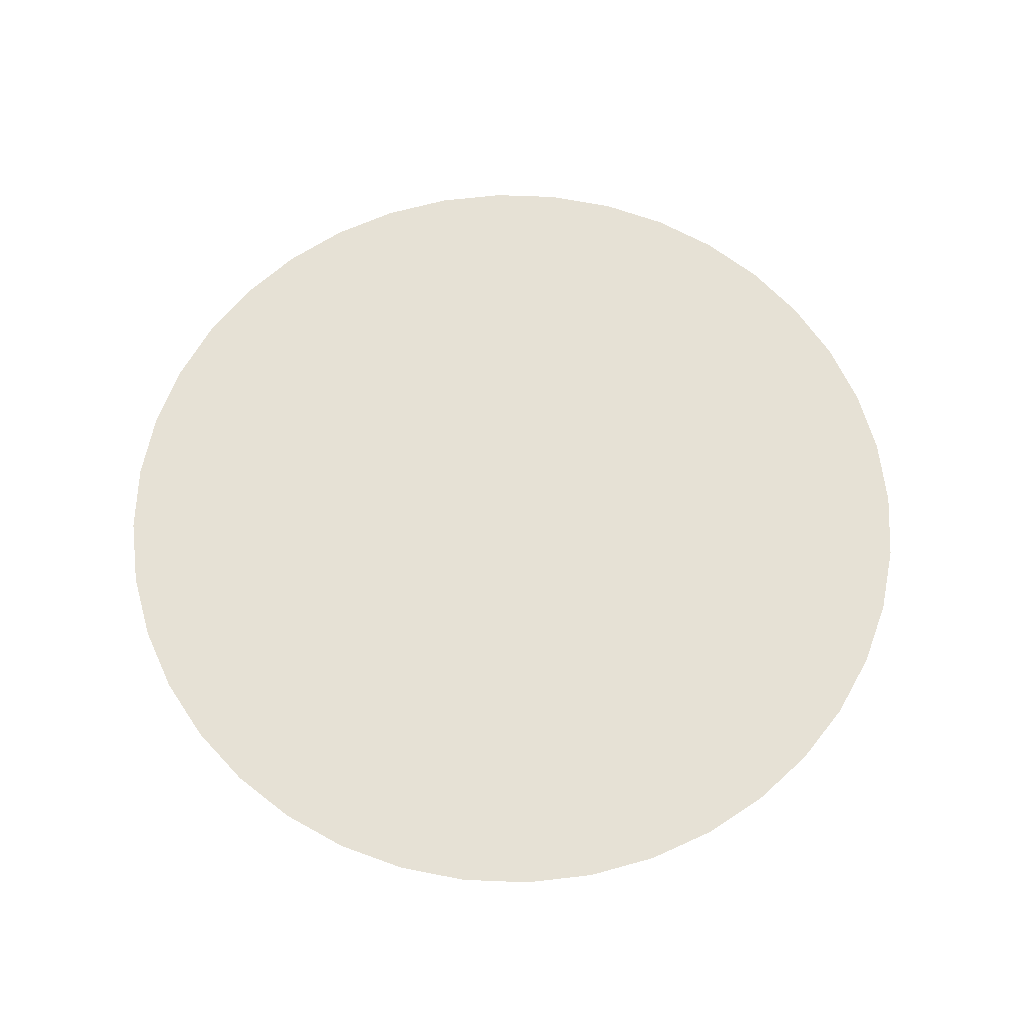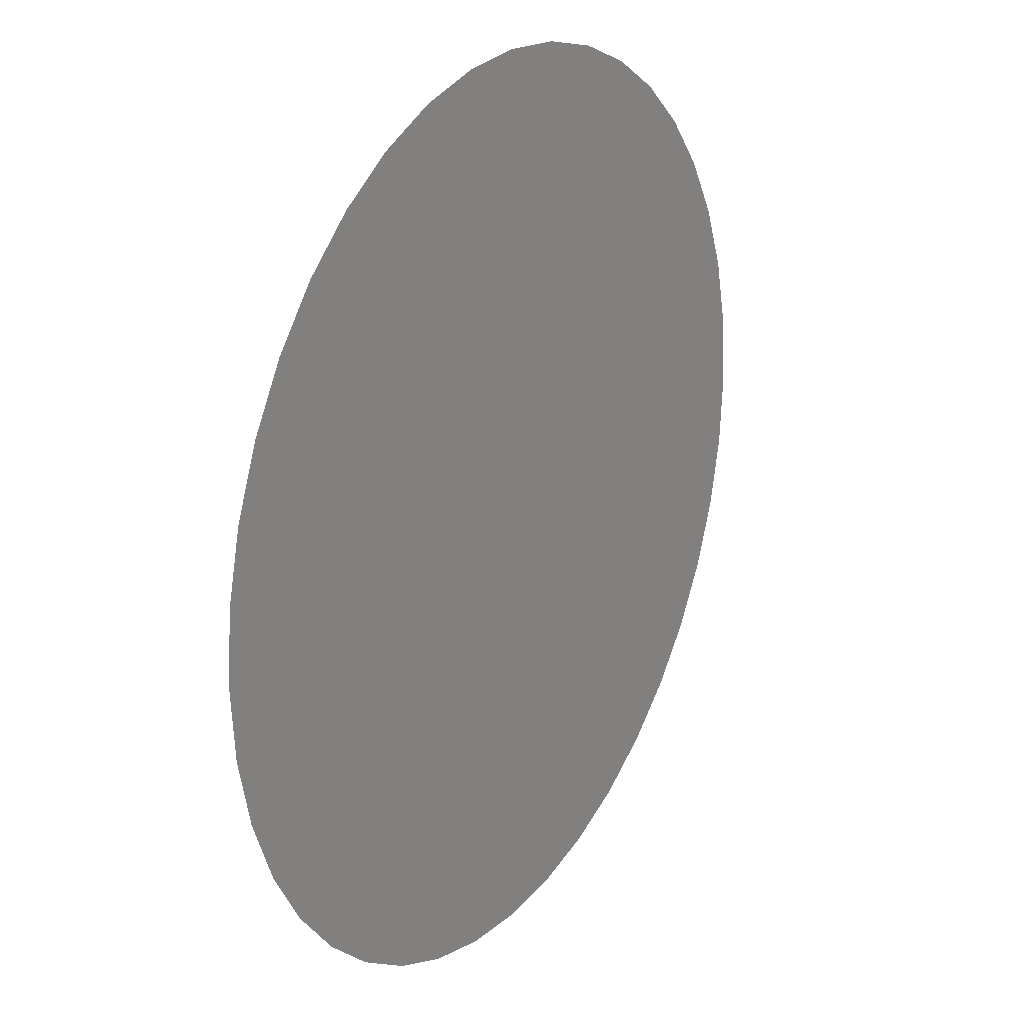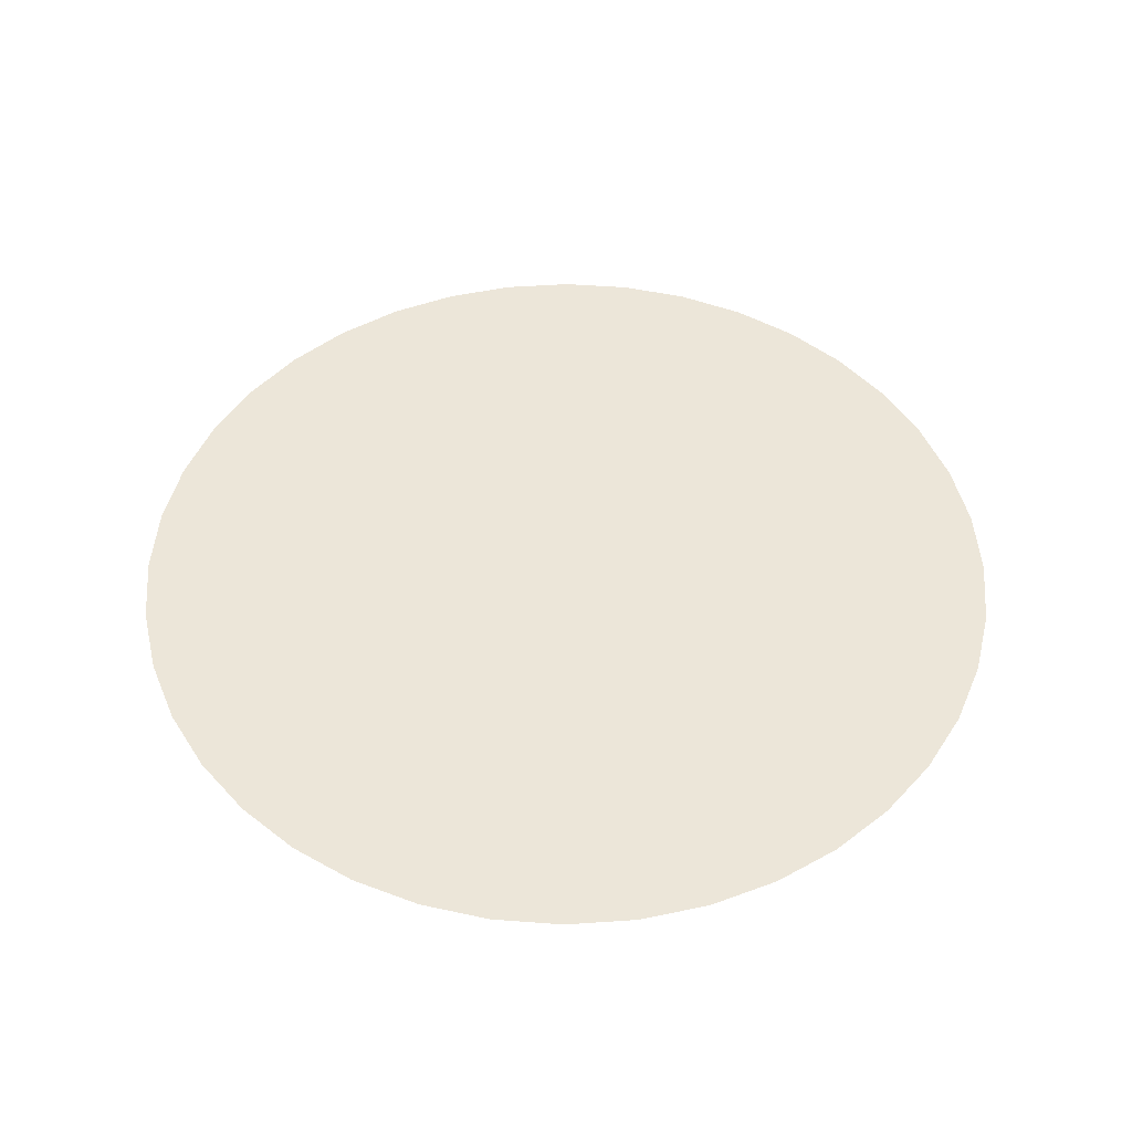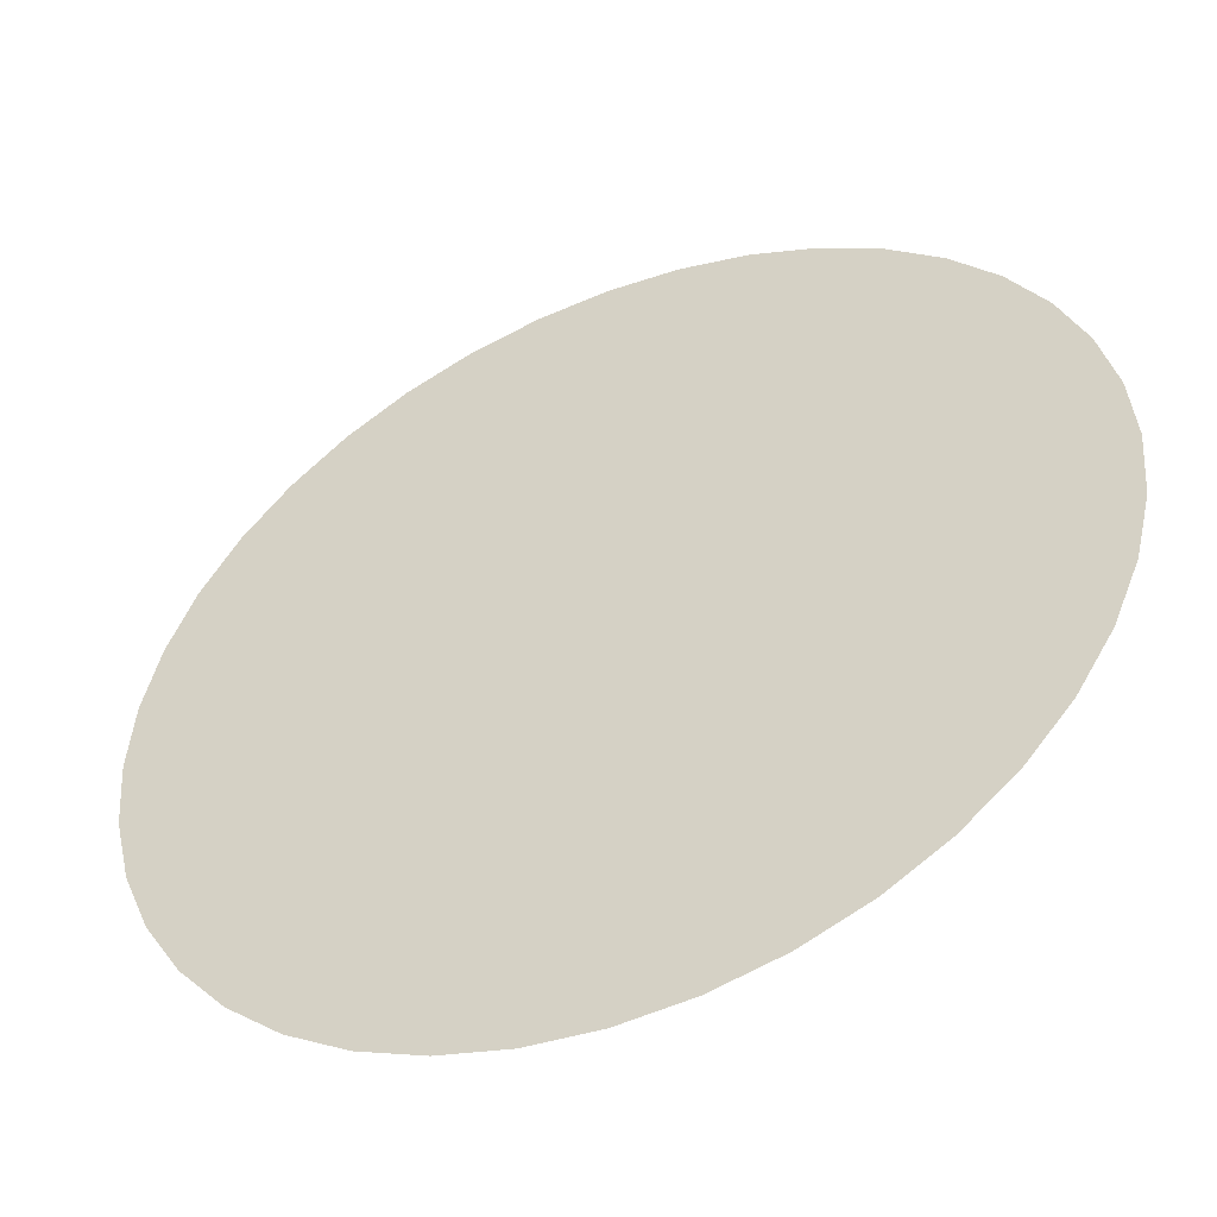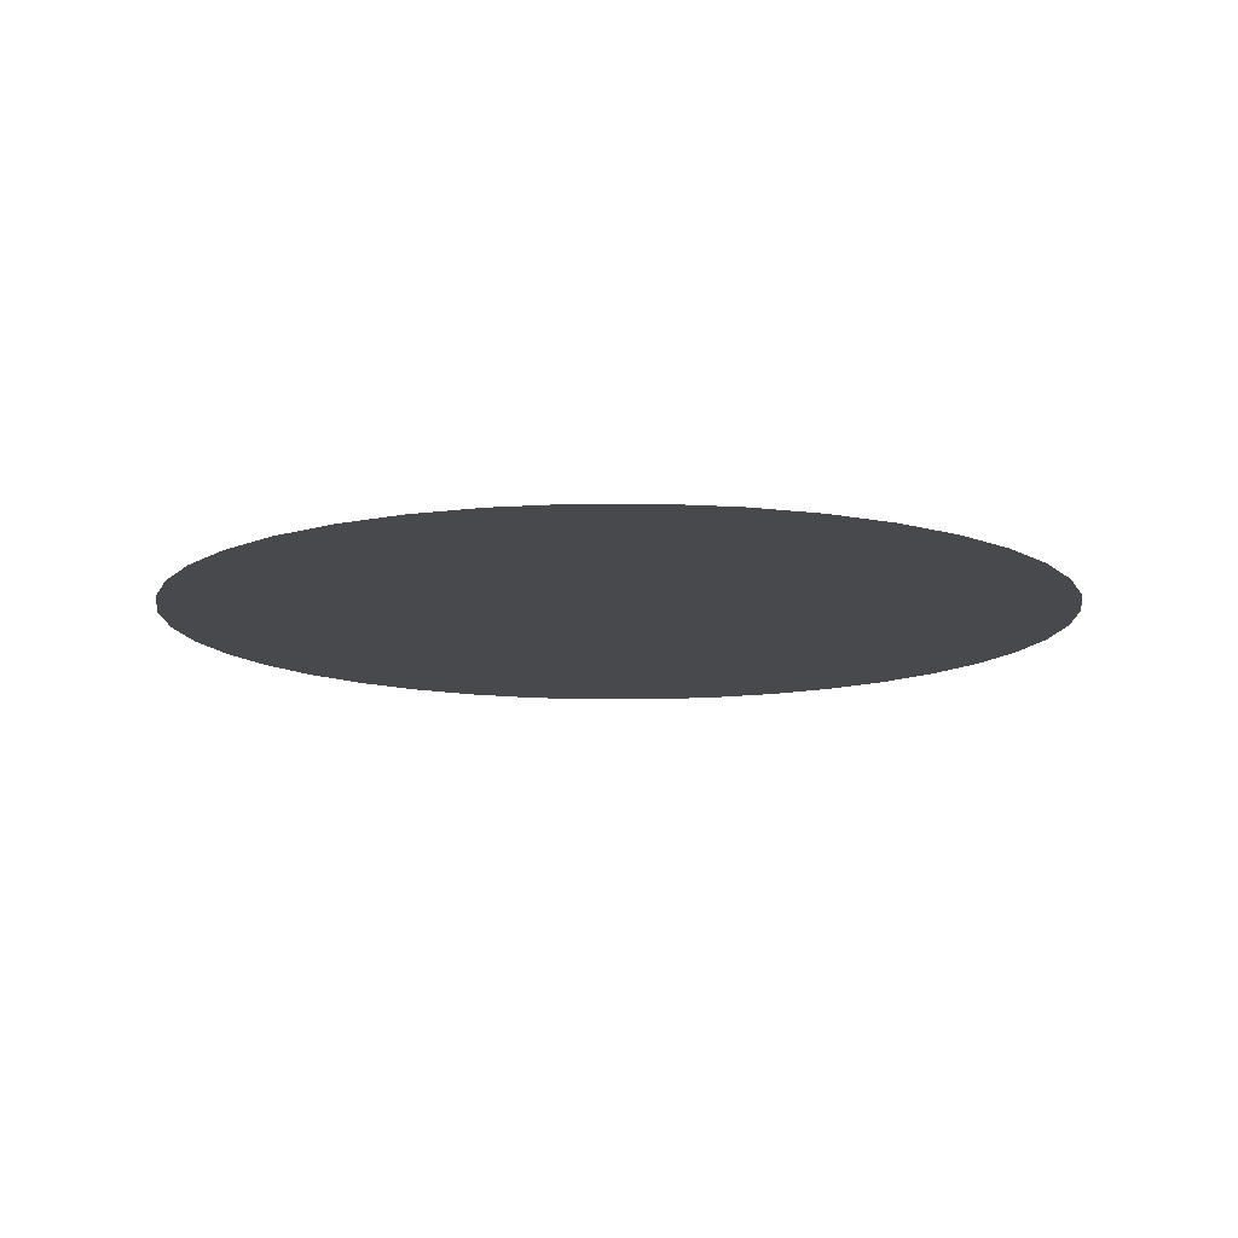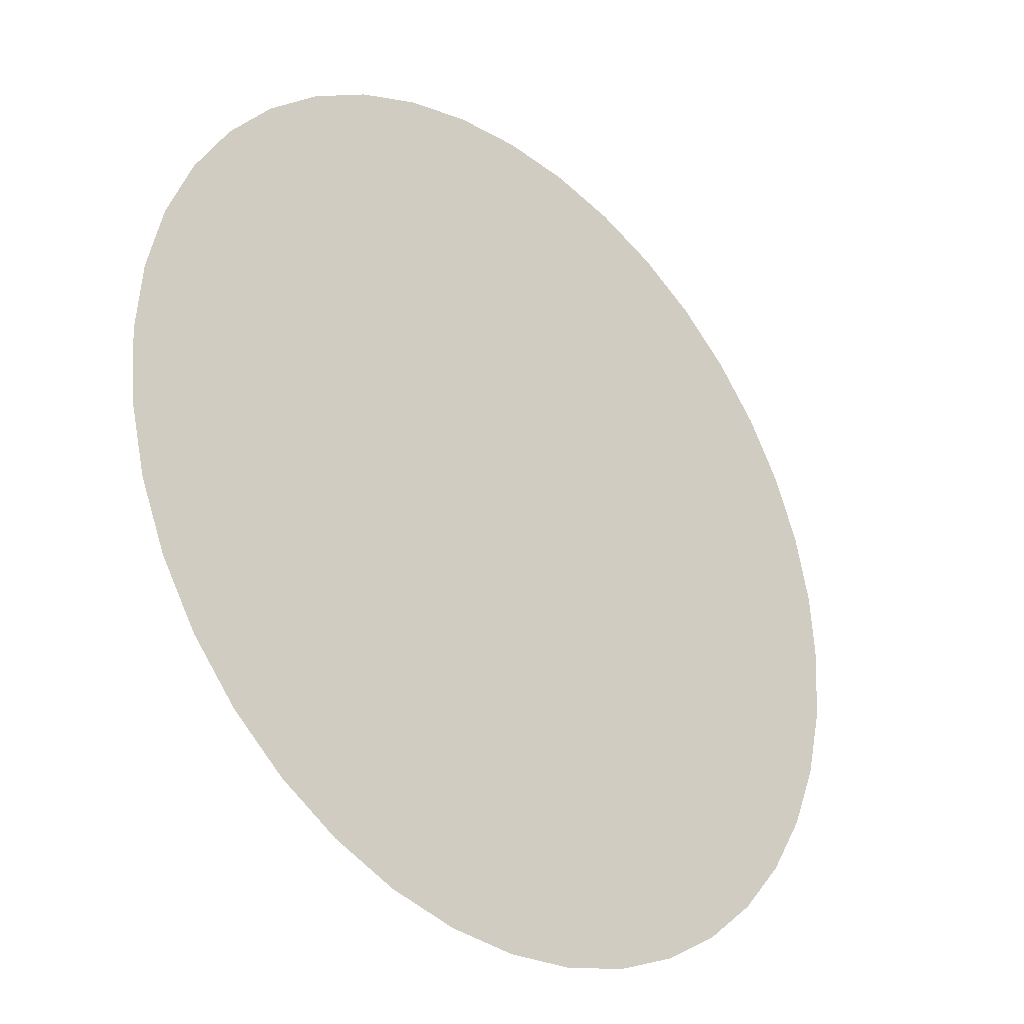
<metadata>
{"format":"obj","ext":"obj","renderer":"f3d","projection":"perspective","resolution":1024,"background":"white","views":[{"elev":64.8,"azim":-173.2,"up":"+Y"},{"elev":22.4,"azim":121.3,"up":"+Z"},{"elev":49.1,"azim":-17.8,"up":"+Y"},{"elev":-49.2,"azim":-156.7,"up":"+Z"},{"elev":-12.0,"azim":-157.0,"up":"+Y"},{"elev":-30.5,"azim":-43.6,"up":"+Z"}]}
</metadata>
<code>
g motionGraphicPokeballGeo
v 0.002726 0 0.001108
v 0.002859 0 0.0007662
v 0.008358 5.96e-10 0.001108
v 0.00296 0 0
v 0.008446 5.96e-10 -1.907e-08
v 0.008358 5.96e-10 -0.001108
v 0.002859 0 -0.0007662
v 0.002726 0 -0.001108
v 0.008358 5.96e-10 0.001108
v 0.008342 5.96e-10 0.001321
v 0.002726 0 0.001108
v 0.008032 5.96e-10 0.00261
v 0.007525 5.96e-10 0.003834
v 0.002564 0 0.00148
v 0.006833 5.96e-10 0.004964
v 0.002093 0 0.002093
v 0.005972 5.96e-10 0.005972
v 0.004964 5.96e-10 0.006833
v 0.00148 0 0.002564
v 0.003834 5.96e-10 0.007525
v 0.0007662 0 0.002859
v 0.00261 5.96e-10 0.008032
v 0.001321 5.96e-10 0.008342
v 3.351e-10 0 0.00296
v 1.822e-09 5.96e-10 0.008446
v -0.001321 5.96e-10 0.008342
v -0.0007662 0 0.002859
v -0.00261 5.96e-10 0.008032
v -0.003834 5.96e-10 0.007525
v -0.00148 0 0.002564
v -0.004964 5.96e-10 0.006833
v -0.002093 0 0.002093
v -0.005972 5.96e-10 0.005972
v -0.006833 5.96e-10 0.004964
v -0.002564 0 0.00148
v -0.007525 5.96e-10 0.003834
v -0.002726 0 0.001108
v -0.008032 5.96e-10 0.00261
v -0.008342 5.96e-10 0.001321
v -0.008358 5.96e-10 0.001108
v -0.002726 0 0.001108
v -0.008358 5.96e-10 0.001108
v -0.002859 0 0.0007662
v -0.00296 0 0
v -0.008446 5.96e-10 -1.907e-08
v -0.008358 5.96e-10 -0.001108
v -0.002859 0 -0.0007662
v -0.002726 0 -0.001108
v 0.008358 5.96e-10 -0.001108
v 0.002726 0 -0.001108
v 0.008342 5.96e-10 -0.001321
v 0.008032 5.96e-10 -0.00261
v 0.007525 5.96e-10 -0.003834
v 0.002564 0 -0.00148
v 0.006833 5.96e-10 -0.004964
v 0.002093 0 -0.002093
v 0.005972 5.96e-10 -0.005972
v 0.004964 5.96e-10 -0.006833
v 0.00148 0 -0.002564
v 0.003834 5.96e-10 -0.007525
v 0.0007662 0 -0.002859
v 0.00261 5.96e-10 -0.008032
v 0.001321 5.96e-10 -0.008342
v 3.351e-10 0 -0.00296
v 1.822e-09 5.96e-10 -0.008446
v -0.001321 5.96e-10 -0.008342
v -0.0007662 0 -0.002859
v -0.00261 5.96e-10 -0.008032
v -0.003834 5.96e-10 -0.007525
v -0.00148 0 -0.002564
v -0.004964 5.96e-10 -0.006833
v -0.002093 0 -0.002093
v -0.005972 5.96e-10 -0.005972
v -0.006833 5.96e-10 -0.004964
v -0.002564 0 -0.00148
v -0.007525 5.96e-10 -0.003834
v -0.002726 0 -0.001108
v -0.008032 5.96e-10 -0.00261
v -0.008342 5.96e-10 -0.001321
v -0.008358 5.96e-10 -0.001108
v 0.002279 0 0
v 0.00296 0 0
v 0.002202 0 0.00059
v 0.002202 0 -0.00059
v 0.002859 0 0.0007662
v 0.002859 0 -0.0007662
v 0.002726 0 0.001108
v 0.002726 0 -0.001108
v 0.001974 0 0.00114
v 0.001974 0 -0.00114
v 0.002564 0 0.00148
v 0.002564 0 -0.00148
v 0.001612 0 0.001612
v 0.001612 0 -0.001612
v 0.002093 0 0.002093
v 0.002093 0 -0.002093
v 0.00114 0 0.001974
v 0.00114 0 -0.001974
v 0.00148 0 0.002564
v 0.00148 0 -0.002564
v 0.00059 0 0.002202
v 0.00059 0 -0.002202
v 0.0007662 0 0.002859
v 0.0007662 0 -0.002859
v 3.554e-10 0 0.002279
v 3.351e-10 0 0.00296
v -0.0007662 0 0.002859
v -0.00059 0 0.002202
v -0.00148 0 0.002564
v -0.00114 0 0.001974
v -0.002093 0 0.002093
v -0.001612 0 0.001612
v -0.002564 0 0.00148
v -0.001974 0 0.00114
v -0.002726 0 0.001108
v 3.554e-10 0 -0.002279
v 3.351e-10 0 -0.00296
v -0.0007662 0 -0.002859
v -0.00059 0 -0.002202
v -0.00148 0 -0.002564
v -0.00114 0 -0.001974
v -0.002093 0 -0.002093
v -0.001612 0 -0.001612
v -0.002564 0 -0.00148
v -0.001974 0 -0.00114
v -0.002726 0 -0.001108
v -0.002203 0 -0.0005922
v -0.002859 0 -0.0007662
v -0.002279 0 0
v -0.00296 0 0
v -0.002202 0 0.00059
v -0.002859 0 0.0007662
v -0.008032 5.96e-10 -0.00261
v -0.008342 5.96e-10 -0.001321
v -0.008888 5.96e-10 -0.001408
v -0.008358 5.96e-10 -0.001108
v -0.008559 5.96e-10 -0.002781
v -0.007525 5.96e-10 -0.003834
v -0.008018 5.96e-10 -0.004085
v -0.006833 5.96e-10 -0.004964
v -0.00728 5.96e-10 -0.005289
v -0.005972 5.96e-10 -0.005972
v -0.006363 5.96e-10 -0.006363
v -0.004964 5.96e-10 -0.006833
v -0.005289 5.96e-10 -0.00728
v -0.003834 5.96e-10 -0.007525
v -0.004085 5.96e-10 -0.008018
v -0.00261 5.96e-10 -0.008032
v -0.002781 5.96e-10 -0.008559
v -0.001321 5.96e-10 -0.008342
v -0.001408 5.96e-10 -0.008888
v 1.822e-09 5.96e-10 -0.008446
v 2.025e-09 5.96e-10 -0.008999
v 0.001408 5.96e-10 -0.008888
v 0.001321 5.96e-10 -0.008342
v 0.002781 5.96e-10 -0.008559
v 0.00261 5.96e-10 -0.008032
v 0.004085 5.96e-10 -0.008018
v 0.003834 5.96e-10 -0.007525
v 0.005289 5.96e-10 -0.00728
v 0.004964 5.96e-10 -0.006833
v 0.006363 5.96e-10 -0.006363
v 0.005972 5.96e-10 -0.005972
v 0.00728 5.96e-10 -0.005289
v 0.006833 5.96e-10 -0.004964
v 0.008018 5.96e-10 -0.004085
v 0.007525 5.96e-10 -0.003834
v 0.008559 5.96e-10 -0.002781
v 0.008032 5.96e-10 -0.00261
v 0.008888 5.96e-10 -0.001408
v 0.008342 5.96e-10 -0.001321
v 0.008358 5.96e-10 -0.001108
v 0.008999 5.96e-10 -1.907e-08
v 0.008446 5.96e-10 -1.907e-08
v 0.008358 5.96e-10 0.001108
v 0.008888 5.96e-10 0.001408
v 0.008342 5.96e-10 0.001321
v 0.008032 5.96e-10 0.00261
v 0.008559 5.96e-10 0.002781
v 0.007525 5.96e-10 0.003834
v 0.008018 5.96e-10 0.004085
v 0.006833 5.96e-10 0.004964
v 0.00728 5.96e-10 0.005289
v 0.005972 5.96e-10 0.005972
v 0.006363 5.96e-10 0.006363
v 0.004964 5.96e-10 0.006833
v 0.005289 5.96e-10 0.00728
v 0.003834 5.96e-10 0.007525
v 0.004085 5.96e-10 0.008018
v 0.00261 5.96e-10 0.008032
v 0.002781 5.96e-10 0.008559
v 0.001321 5.96e-10 0.008342
v 0.001408 5.96e-10 0.008888
v 1.822e-09 5.96e-10 0.008446
v 2.025e-09 5.96e-10 0.008999
v -0.001408 5.96e-10 0.008888
v -0.001321 5.96e-10 0.008342
v -0.002781 5.96e-10 0.008559
v -0.00261 5.96e-10 0.008032
v -0.004085 5.96e-10 0.008018
v -0.003834 5.96e-10 0.007525
v -0.005289 5.96e-10 0.00728
v -0.004964 5.96e-10 0.006833
v -0.006363 5.96e-10 0.006363
v -0.005972 5.96e-10 0.005972
v -0.00728 5.96e-10 0.005289
v -0.006833 5.96e-10 0.004964
v -0.008018 5.96e-10 0.004085
v -0.007525 5.96e-10 0.003834
v -0.008559 5.96e-10 0.002781
v -0.008032 5.96e-10 0.00261
v -0.008888 5.96e-10 0.001408
v -0.008342 5.96e-10 0.001321
v -0.008358 5.96e-10 0.001108
v -0.008999 5.96e-10 -1.907e-08
v -0.008446 5.96e-10 -1.907e-08
v -0.001974 0 -0.00114
v 8.366e-11 0 0
v -0.002203 0 -0.0005922
v -0.001612 0 -0.001612
v -0.002279 0 0
v -0.00114 0 -0.001974
v -0.002202 0 0.00059
v -0.00059 0 -0.002202
v -0.001974 0 0.00114
v 3.554e-10 0 -0.002279
v -0.001612 0 0.001612
v 0.00059 0 -0.002202
v -0.00114 0 0.001974
v 0.00114 0 -0.001974
v -0.00059 0 0.002202
v 0.001612 0 -0.001612
v 3.554e-10 0 0.002279
v 0.001974 0 -0.00114
v 0.00059 0 0.002202
v 0.002202 0 -0.00059
v 0.00114 0 0.001974
v 0.002279 0 0
v 0.001612 0 0.001612
v 0.002202 0 0.00059
v 0.001974 0 0.00114
g motionGraphicPokeballGeo_0
f 3 2 1
f 3 4 2
f 3 5 4
f 6 4 5
f 6 7 4
f 7 6 8
f 11 10 9
f 11 12 10
f 11 13 12
f 14 13 11
f 14 15 13
f 14 16 15
f 15 16 17
f 17 16 18
f 18 16 19
f 18 19 20
f 20 19 21
f 20 21 22
f 22 21 23
f 24 23 21
f 24 25 23
f 26 25 24
f 26 24 27
f 27 28 26
f 27 29 28
f 30 29 27
f 30 31 29
f 32 31 30
f 32 33 31
f 32 34 33
f 32 35 34
f 34 35 36
f 36 35 37
f 36 37 38
f 38 37 39
f 39 37 40
f 43 42 41
f 42 43 44
f 42 44 45
f 46 45 44
f 46 44 47
f 46 47 48
f 51 50 49
f 52 50 51
f 53 50 52
f 53 54 50
f 55 54 53
f 56 54 55
f 56 55 57
f 56 57 58
f 56 58 59
f 59 58 60
f 59 60 61
f 61 60 62
f 61 62 63
f 63 64 61
f 63 65 64
f 64 65 66
f 64 66 67
f 68 67 66
f 69 67 68
f 69 70 67
f 71 70 69
f 71 72 70
f 73 72 71
f 74 72 73
f 75 72 74
f 75 74 76
f 75 76 77
f 77 76 78
f 77 78 79
f 77 79 80
f 83 82 81
f 82 84 81
f 83 85 82
f 82 86 84
f 83 87 85
f 86 88 84
f 89 87 83
f 88 90 84
f 89 91 87
f 88 92 90
f 93 91 89
f 92 94 90
f 93 95 91
f 92 96 94
f 97 95 93
f 96 98 94
f 97 99 95
f 96 100 98
f 101 99 97
f 100 102 98
f 101 103 99
f 100 104 102
f 105 103 101
f 105 106 103
f 107 106 105
f 107 105 108
f 109 107 108
f 109 108 110
f 111 109 110
f 111 110 112
f 113 111 112
f 113 112 114
f 115 113 114
f 104 116 102
f 104 117 116
f 116 117 118
f 116 118 119
f 119 118 120
f 119 120 121
f 121 120 122
f 121 122 123
f 123 122 124
f 123 124 125
f 125 124 126
f 125 126 127
f 127 126 128
f 128 129 127
f 128 130 129
f 130 131 129
f 130 132 131
f 132 115 131
f 115 114 131
f 135 134 133
f 136 134 135
f 135 133 137
f 137 133 138
f 137 138 139
f 139 138 140
f 139 140 141
f 141 140 142
f 141 142 143
f 143 142 144
f 143 144 145
f 145 144 146
f 145 146 147
f 147 146 148
f 147 148 149
f 149 148 150
f 149 150 151
f 151 150 152
f 151 152 153
f 152 154 153
f 152 155 154
f 155 156 154
f 155 157 156
f 157 158 156
f 157 159 158
f 159 160 158
f 159 161 160
f 161 162 160
f 161 163 162
f 163 164 162
f 163 165 164
f 165 166 164
f 165 167 166
f 167 168 166
f 167 169 168
f 169 170 168
f 169 171 170
f 171 172 170
f 172 173 170
f 172 174 173
f 173 174 175
f 173 175 176
f 175 177 176
f 176 177 178
f 176 178 179
f 179 178 180
f 179 180 181
f 181 180 182
f 181 182 183
f 183 182 184
f 183 184 185
f 185 184 186
f 185 186 187
f 187 186 188
f 187 188 189
f 189 188 190
f 189 190 191
f 191 190 192
f 191 192 193
f 193 192 194
f 193 194 195
f 194 196 195
f 194 197 196
f 197 198 196
f 197 199 198
f 199 200 198
f 199 201 200
f 201 202 200
f 201 203 202
f 203 204 202
f 203 205 204
f 205 206 204
f 205 207 206
f 207 208 206
f 207 209 208
f 209 210 208
f 209 211 210
f 211 212 210
f 211 213 212
f 213 214 212
f 214 215 212
f 214 216 215
f 215 216 136
f 215 136 135
f 219 218 217
f 217 218 220
f 221 218 219
f 220 218 222
f 218 221 223
f 222 218 224
f 218 223 225
f 224 218 226
f 218 225 227
f 218 228 226
f 218 227 229
f 218 230 228
f 218 229 231
f 218 232 230
f 218 231 233
f 218 234 232
f 235 218 233
f 218 236 234
f 237 218 235
f 218 238 236
f 239 218 237
f 238 218 240
f 241 218 239
f 240 218 241

</code>
